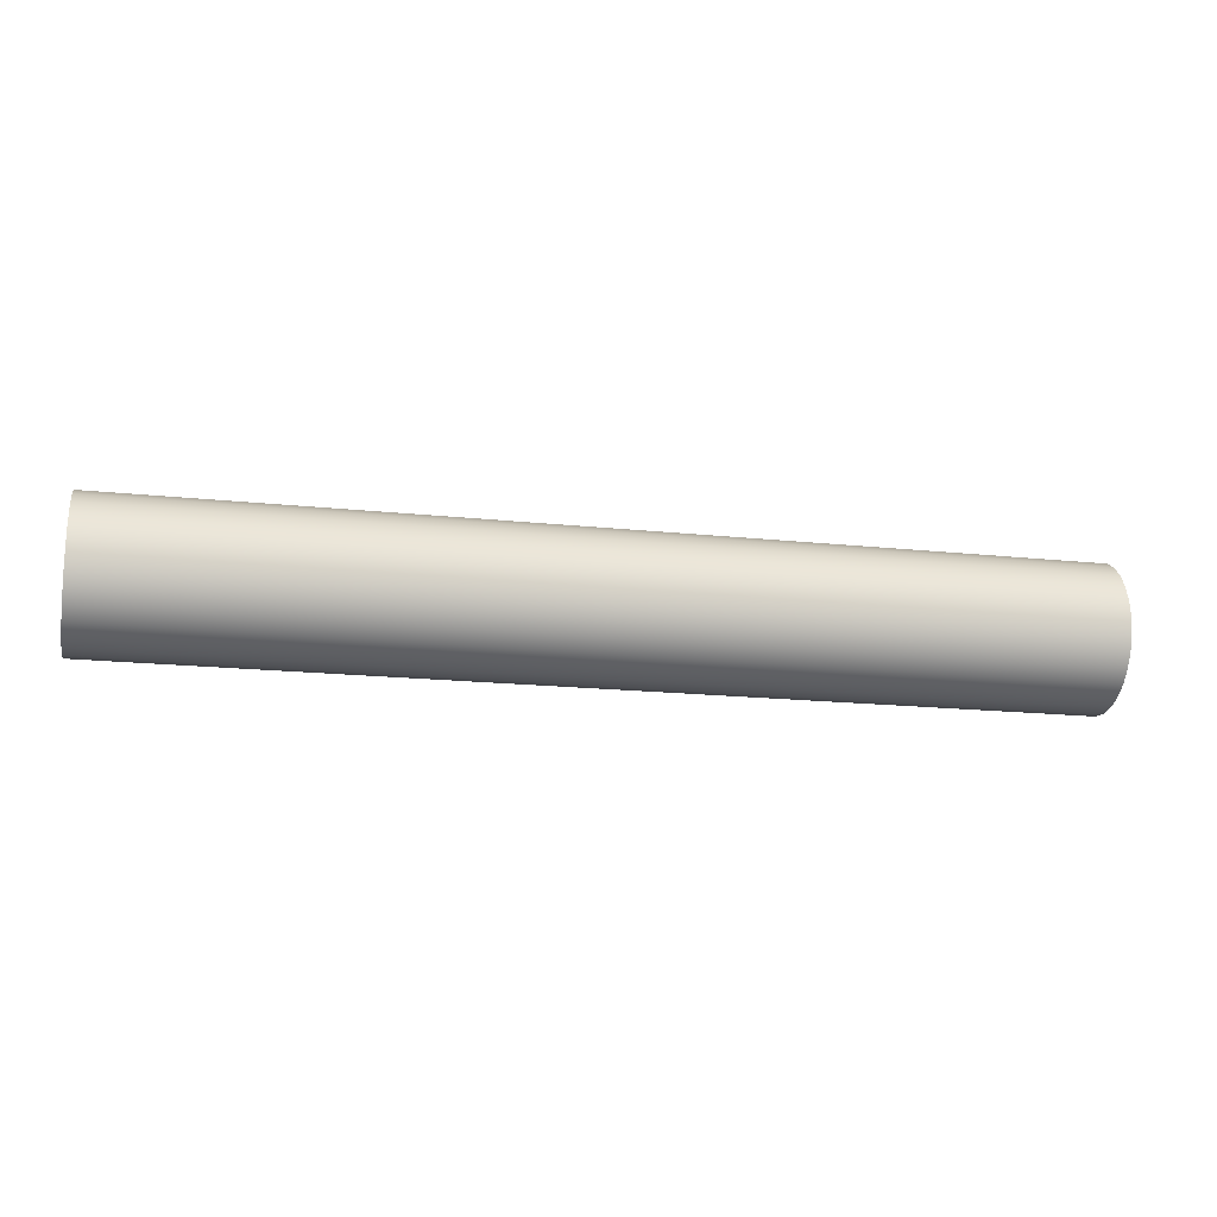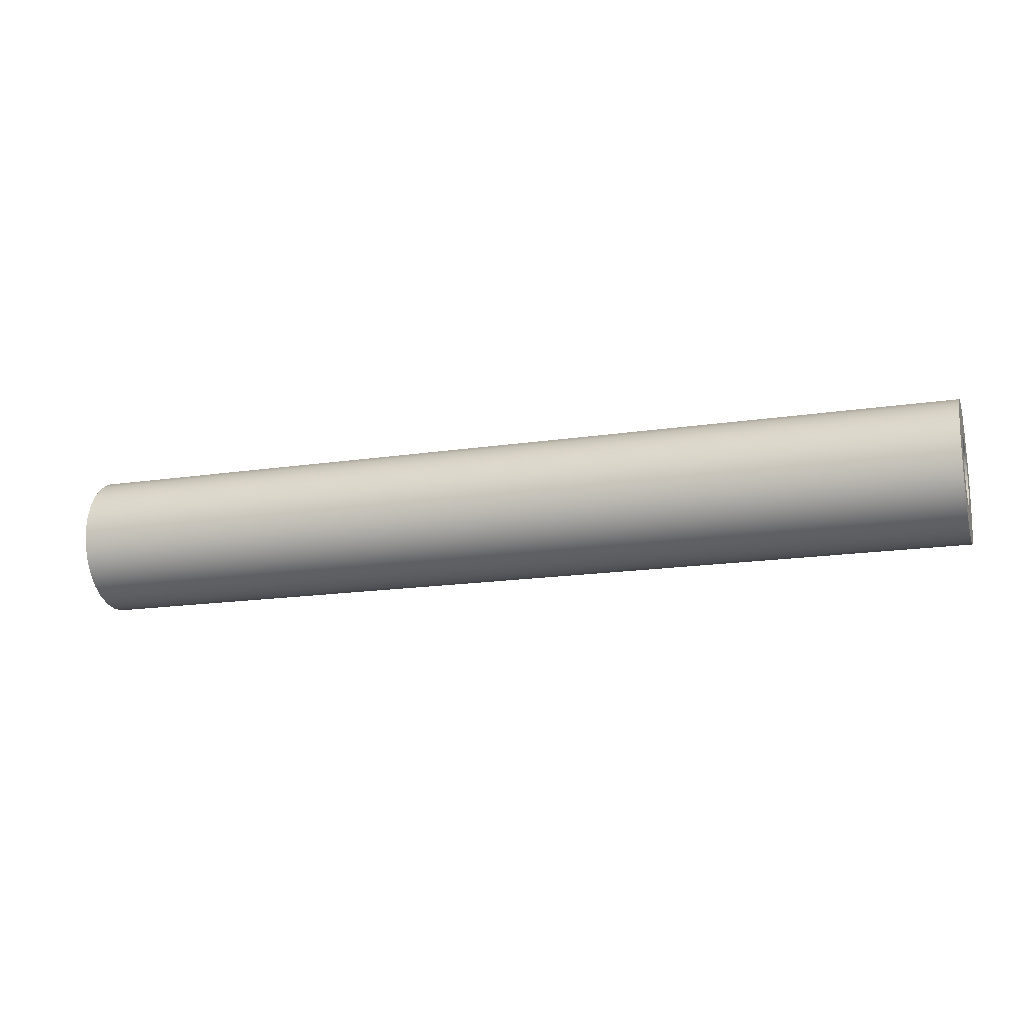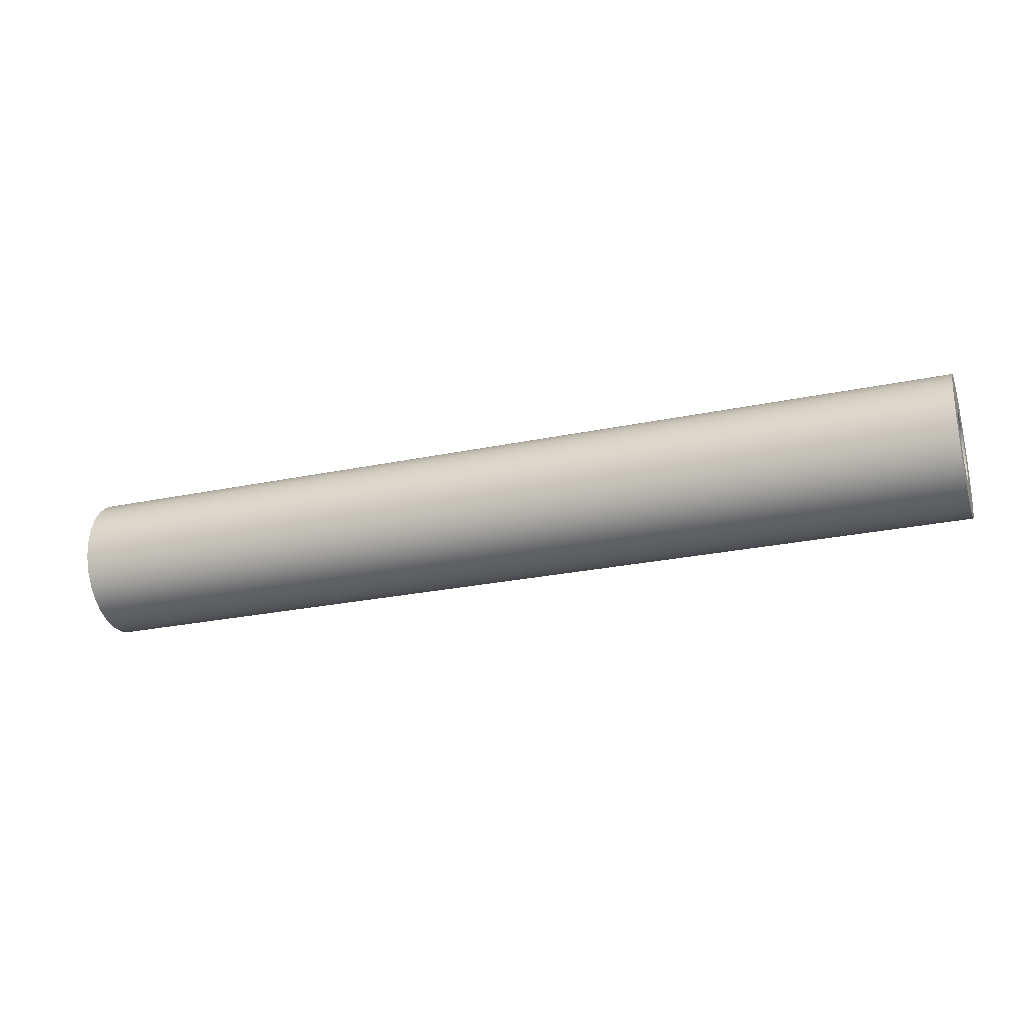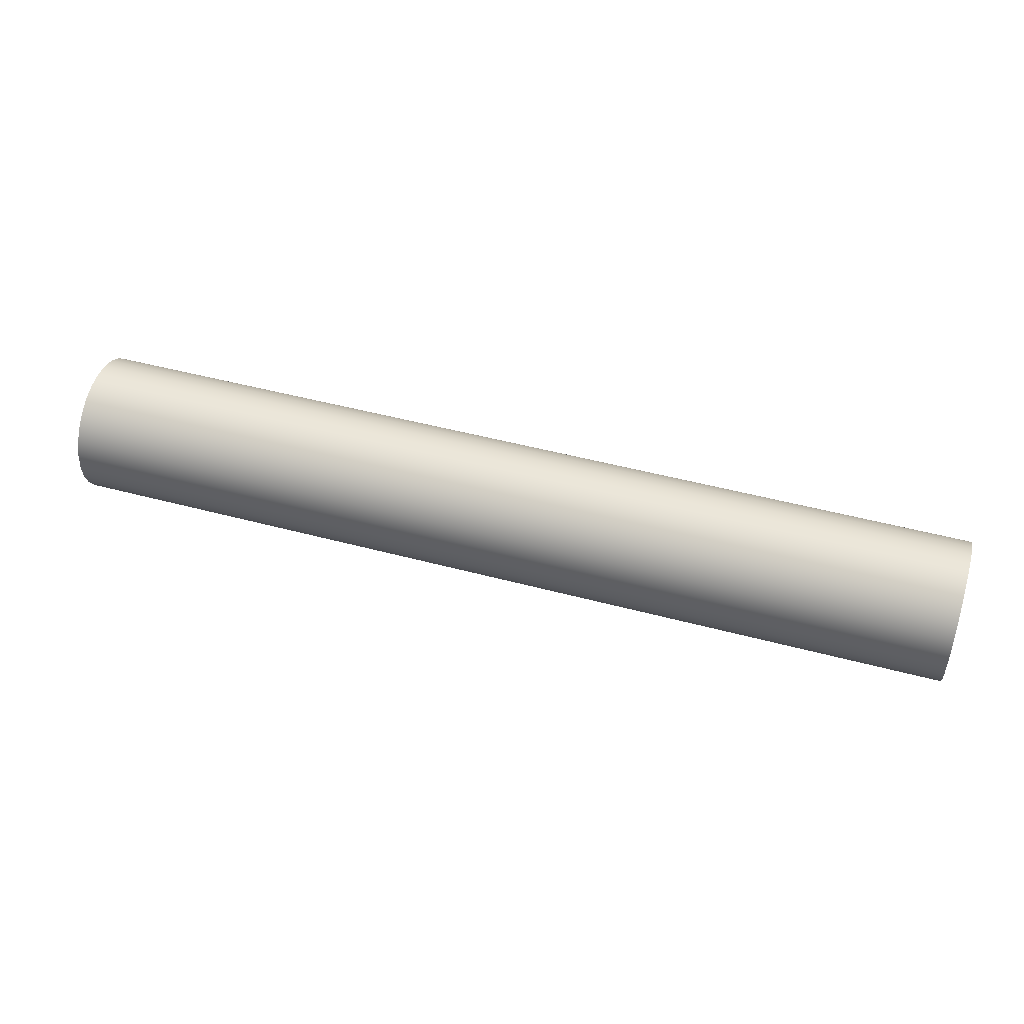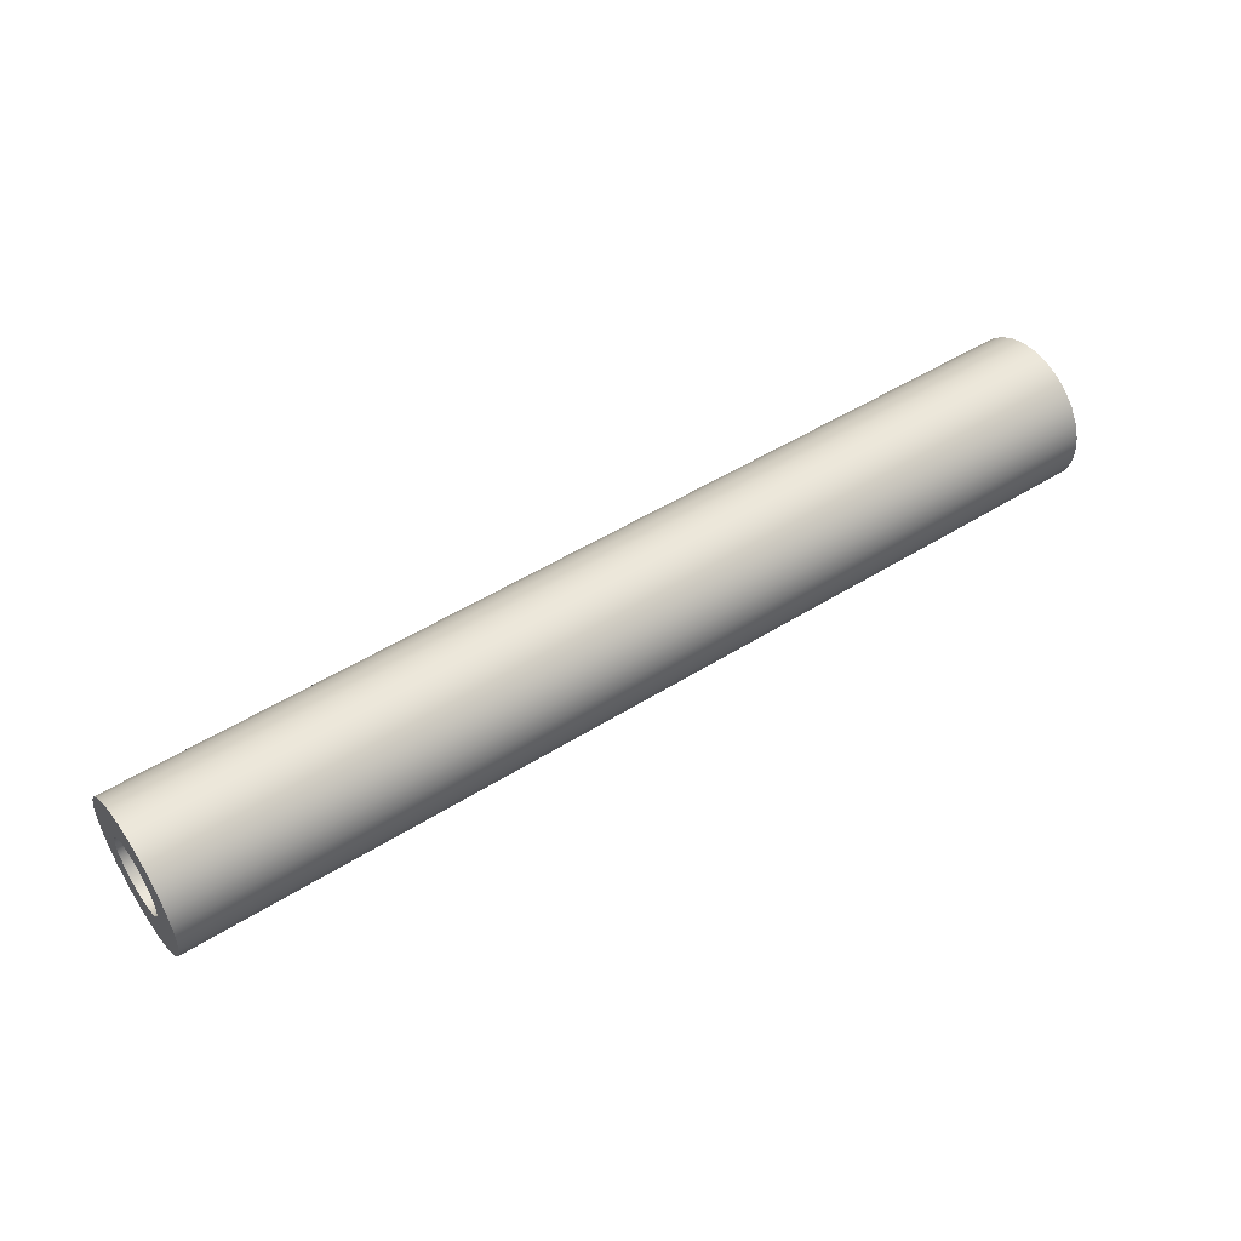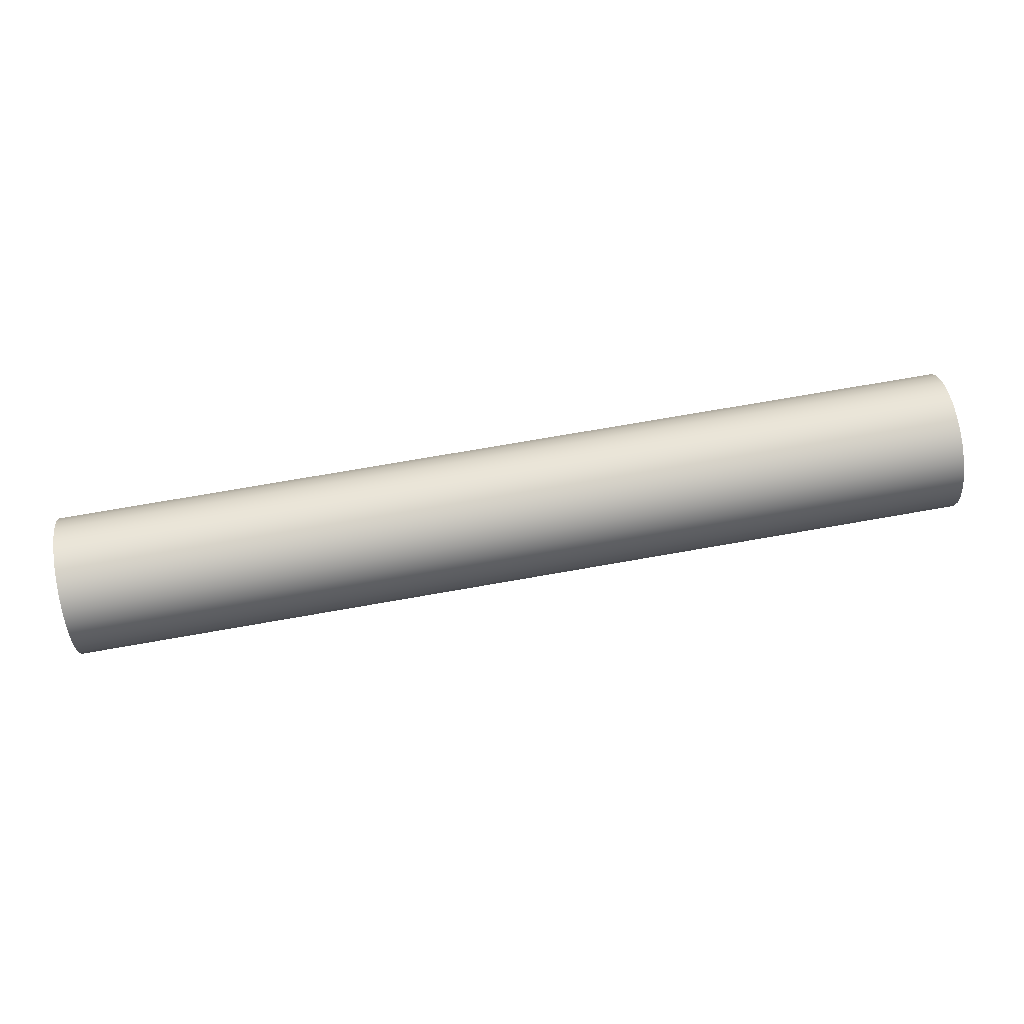
<metadata>
{"format":"obj","ext":"obj","renderer":"f3d","projection":"perspective","resolution":1024,"background":"white","views":[{"elev":-17.8,"azim":-11.8,"up":"+Y"},{"elev":-16.7,"azim":-162.8,"up":"+Y"},{"elev":-26.2,"azim":-161.7,"up":"+Y"},{"elev":47.9,"azim":-163.2,"up":"+Y"},{"elev":50.3,"azim":-34.5,"up":"+Z"},{"elev":71.9,"azim":-10.0,"up":"+Z"}]}
</metadata>
<code>
v -5.2 -2.449e-17 -62.3
v -5.2 0.0618 -62.31
v -5.2 0.1176 -62.34
v -5.2 0.1618 -62.38
v -5.2 0.1902 -62.44
v -5.2 0.2 -62.5
v -5.2 0.1902 -62.56
v -5.2 0.1618 -62.62
v -5.2 0.1176 -62.66
v -5.2 0.0618 -62.69
v -5.2 0 -62.7
v -5.2 -0.0618 -62.69
v -5.2 -0.1176 -62.66
v -5.2 -0.1618 -62.62
v -5.2 -0.1902 -62.56
v -5.2 -0.2 -62.5
v -5.2 -0.1902 -62.44
v -5.2 -0.1618 -62.38
v -5.2 -0.1176 -62.34
v -5.2 -0.0618 -62.31
v 0 -2.449e-17 -62.3
v 0 -0.0618 -62.31
v 0 -0.1176 -62.34
v 0 -0.1618 -62.38
v 0 -0.1902 -62.44
v 0 -0.2 -62.5
v 0 -0.1902 -62.56
v 0 -0.1618 -62.62
v 0 -0.1176 -62.66
v 0 -0.0618 -62.69
v 0 0 -62.7
v 0 0.0618 -62.69
v 0 0.1176 -62.66
v 0 0.1618 -62.62
v 0 0.1902 -62.56
v 0 0.2 -62.5
v 0 0.1902 -62.44
v 0 0.1618 -62.38
v 0 0.1176 -62.34
v 0 0.0618 -62.31
v -5.2 -2.449e-17 -62.3
v 0 -2.449e-17 -62.3
v -5.2 -4.899e-17 -62.1
v -5.2 -0.08901 -62.11
v -5.2 -0.1736 -62.14
v -5.2 -0.2494 -62.19
v -5.2 -0.3127 -62.25
v -5.2 -0.3604 -62.33
v -5.2 -0.39 -62.41
v -5.2 -0.4 -62.5
v -5.2 -0.39 -62.59
v -5.2 -0.3604 -62.67
v -5.2 -0.3127 -62.75
v -5.2 -0.2494 -62.81
v -5.2 -0.1736 -62.86
v -5.2 -0.08901 -62.89
v -5.2 0 -62.9
v -5.2 0.08901 -62.89
v -5.2 0.1736 -62.86
v -5.2 0.2494 -62.81
v -5.2 0.3127 -62.75
v -5.2 0.3604 -62.67
v -5.2 0.39 -62.59
v -5.2 0.4 -62.5
v -5.2 0.39 -62.41
v -5.2 0.3604 -62.33
v -5.2 0.3127 -62.25
v -5.2 0.2494 -62.19
v -5.2 0.1736 -62.14
v -5.2 0.08901 -62.11
v 0 -4.899e-17 -62.1
v 0 0.08901 -62.11
v 0 0.1736 -62.14
v 0 0.2494 -62.19
v 0 0.3127 -62.25
v 0 0.3604 -62.33
v 0 0.39 -62.41
v 0 0.4 -62.5
v 0 0.39 -62.59
v 0 0.3604 -62.67
v 0 0.3127 -62.75
v 0 0.2494 -62.81
v 0 0.1736 -62.86
v 0 0.08901 -62.89
v 0 0 -62.9
v 0 -0.08901 -62.89
v 0 -0.1736 -62.86
v 0 -0.2494 -62.81
v 0 -0.3127 -62.75
v 0 -0.3604 -62.67
v 0 -0.39 -62.59
v 0 -0.4 -62.5
v 0 -0.39 -62.41
v 0 -0.3604 -62.33
v 0 -0.3127 -62.25
v 0 -0.2494 -62.19
v 0 -0.1736 -62.14
v 0 -0.08901 -62.11
v 0 -4.899e-17 -62.1
v -5.2 -4.899e-17 -62.1
v 0 -2.449e-17 -62.3
v 0 0.0618 -62.31
v 0 0.1176 -62.34
v 0 0.1618 -62.38
v 0 0.1902 -62.44
v 0 0.2 -62.5
v 0 0.1902 -62.56
v 0 0.1618 -62.62
v 0 0.1176 -62.66
v 0 0.0618 -62.69
v 0 0 -62.7
v 0 -0.0618 -62.69
v 0 -0.1176 -62.66
v 0 -0.1618 -62.62
v 0 -0.1902 -62.56
v 0 -0.2 -62.5
v 0 -0.1902 -62.44
v 0 -0.1618 -62.38
v 0 -0.1176 -62.34
v 0 -0.0618 -62.31
v 0 -4.899e-17 -62.1
v 0 -0.08901 -62.11
v 0 -0.1736 -62.14
v 0 -0.2494 -62.19
v 0 -0.3127 -62.25
v 0 -0.3604 -62.33
v 0 -0.39 -62.41
v 0 -0.4 -62.5
v 0 -0.39 -62.59
v 0 -0.3604 -62.67
v 0 -0.3127 -62.75
v 0 -0.2494 -62.81
v 0 -0.1736 -62.86
v 0 -0.08901 -62.89
v 0 0 -62.9
v 0 0.08901 -62.89
v 0 0.1736 -62.86
v 0 0.2494 -62.81
v 0 0.3127 -62.75
v 0 0.3604 -62.67
v 0 0.39 -62.59
v 0 0.4 -62.5
v 0 0.39 -62.41
v 0 0.3604 -62.33
v 0 0.3127 -62.25
v 0 0.2494 -62.19
v 0 0.1736 -62.14
v 0 0.08901 -62.11
v -5.2 -2.449e-17 -62.3
v -5.2 -0.0618 -62.31
v -5.2 -0.1176 -62.34
v -5.2 -0.1618 -62.38
v -5.2 -0.1902 -62.44
v -5.2 -0.2 -62.5
v -5.2 -0.1902 -62.56
v -5.2 -0.1618 -62.62
v -5.2 -0.1176 -62.66
v -5.2 -0.0618 -62.69
v -5.2 0 -62.7
v -5.2 0.0618 -62.69
v -5.2 0.1176 -62.66
v -5.2 0.1618 -62.62
v -5.2 0.1902 -62.56
v -5.2 0.2 -62.5
v -5.2 0.1902 -62.44
v -5.2 0.1618 -62.38
v -5.2 0.1176 -62.34
v -5.2 0.0618 -62.31
v -5.2 -4.899e-17 -62.1
v -5.2 0.08901 -62.11
v -5.2 0.1736 -62.14
v -5.2 0.2494 -62.19
v -5.2 0.3127 -62.25
v -5.2 0.3604 -62.33
v -5.2 0.39 -62.41
v -5.2 0.4 -62.5
v -5.2 0.39 -62.59
v -5.2 0.3604 -62.67
v -5.2 0.3127 -62.75
v -5.2 0.2494 -62.81
v -5.2 0.1736 -62.86
v -5.2 0.08901 -62.89
v -5.2 0 -62.9
v -5.2 -0.08901 -62.89
v -5.2 -0.1736 -62.86
v -5.2 -0.2494 -62.81
v -5.2 -0.3127 -62.75
v -5.2 -0.3604 -62.67
v -5.2 -0.39 -62.59
v -5.2 -0.4 -62.5
v -5.2 -0.39 -62.41
v -5.2 -0.3604 -62.33
v -5.2 -0.3127 -62.25
v -5.2 -0.2494 -62.19
v -5.2 -0.1736 -62.14
v -5.2 -0.08901 -62.11
g 98554950-e306-11ea-8107-54bf646e7e1f
f 2 40 1
f 1 40 42
f 41 21 20
f 20 21 22
f 20 22 19
f 19 22 23
f 19 23 18
f 18 23 24
f 18 24 17
f 17 24 25
f 17 25 16
f 16 25 26
f 16 26 15
f 15 26 27
f 15 27 14
f 14 27 28
f 14 28 13
f 13 28 29
f 13 29 12
f 12 29 30
f 12 30 11
f 11 30 31
f 11 31 10
f 10 31 32
f 10 32 9
f 9 32 33
f 9 33 8
f 8 33 34
f 8 34 7
f 7 34 35
f 7 35 6
f 6 35 36
f 6 36 5
f 5 36 37
f 5 37 4
f 4 37 38
f 4 38 3
f 3 38 39
f 3 39 2
f 2 39 40
g 98560c74-e306-11ea-8070-54bf646e7e1f
f 44 98 43
f 43 98 99
f 100 71 70
f 70 71 72
f 70 72 69
f 69 72 73
f 69 73 68
f 68 73 74
f 68 74 67
f 67 74 75
f 67 75 66
f 66 75 76
f 66 76 65
f 65 76 77
f 65 77 64
f 64 77 78
f 64 78 63
f 63 78 79
f 63 79 62
f 62 79 80
f 62 80 61
f 61 80 81
f 61 81 60
f 60 81 82
f 60 82 59
f 59 82 83
f 59 83 58
f 58 83 84
f 58 84 57
f 57 84 85
f 57 85 56
f 56 85 86
f 56 86 55
f 55 86 87
f 55 87 54
f 54 87 88
f 54 88 53
f 53 88 89
f 53 89 52
f 52 89 90
f 52 90 51
f 51 90 91
f 51 91 50
f 50 91 92
f 50 92 49
f 49 92 93
f 49 93 48
f 48 93 94
f 48 94 47
f 47 94 95
f 47 95 46
f 46 95 96
f 46 96 45
f 45 96 97
f 45 97 44
f 44 97 98
g 9856cfae-e306-11ea-9fe8-54bf646e7e1f
f 102 148 101
f 101 148 121
f 101 121 122
f 148 102 147
f 147 102 103
f 147 103 146
f 146 103 104
f 146 104 145
f 145 104 144
f 144 104 105
f 144 105 143
f 143 105 106
f 143 106 142
f 142 106 141
f 141 106 107
f 141 107 140
f 140 107 108
f 140 108 139
f 139 108 138
f 138 108 109
f 138 109 137
f 137 109 110
f 137 110 136
f 136 110 111
f 136 111 135
f 135 111 134
f 134 111 112
f 134 112 133
f 133 112 113
f 133 113 132
f 132 113 114
f 132 114 131
f 131 114 130
f 130 114 115
f 130 115 129
f 129 115 116
f 129 116 128
f 128 116 127
f 127 116 117
f 127 117 126
f 126 117 118
f 126 118 125
f 125 118 124
f 124 118 119
f 124 119 123
f 123 119 120
f 123 120 122
f 122 120 101
g 9857e112-e306-11ea-853d-54bf646e7e1f
f 150 196 149
f 149 196 169
f 149 169 170
f 196 150 195
f 195 150 151
f 195 151 194
f 194 151 152
f 194 152 193
f 193 152 192
f 192 152 153
f 192 153 191
f 191 153 154
f 191 154 190
f 190 154 189
f 189 154 155
f 189 155 188
f 188 155 156
f 188 156 187
f 187 156 186
f 186 156 157
f 186 157 185
f 185 157 158
f 185 158 184
f 184 158 159
f 184 159 183
f 183 159 182
f 182 159 160
f 182 160 181
f 181 160 161
f 181 161 180
f 180 161 162
f 180 162 179
f 179 162 178
f 178 162 163
f 178 163 177
f 177 163 164
f 177 164 176
f 176 164 175
f 175 164 165
f 175 165 174
f 174 165 166
f 174 166 173
f 173 166 172
f 172 166 167
f 172 167 171
f 171 167 168
f 171 168 170
f 170 168 149

</code>
